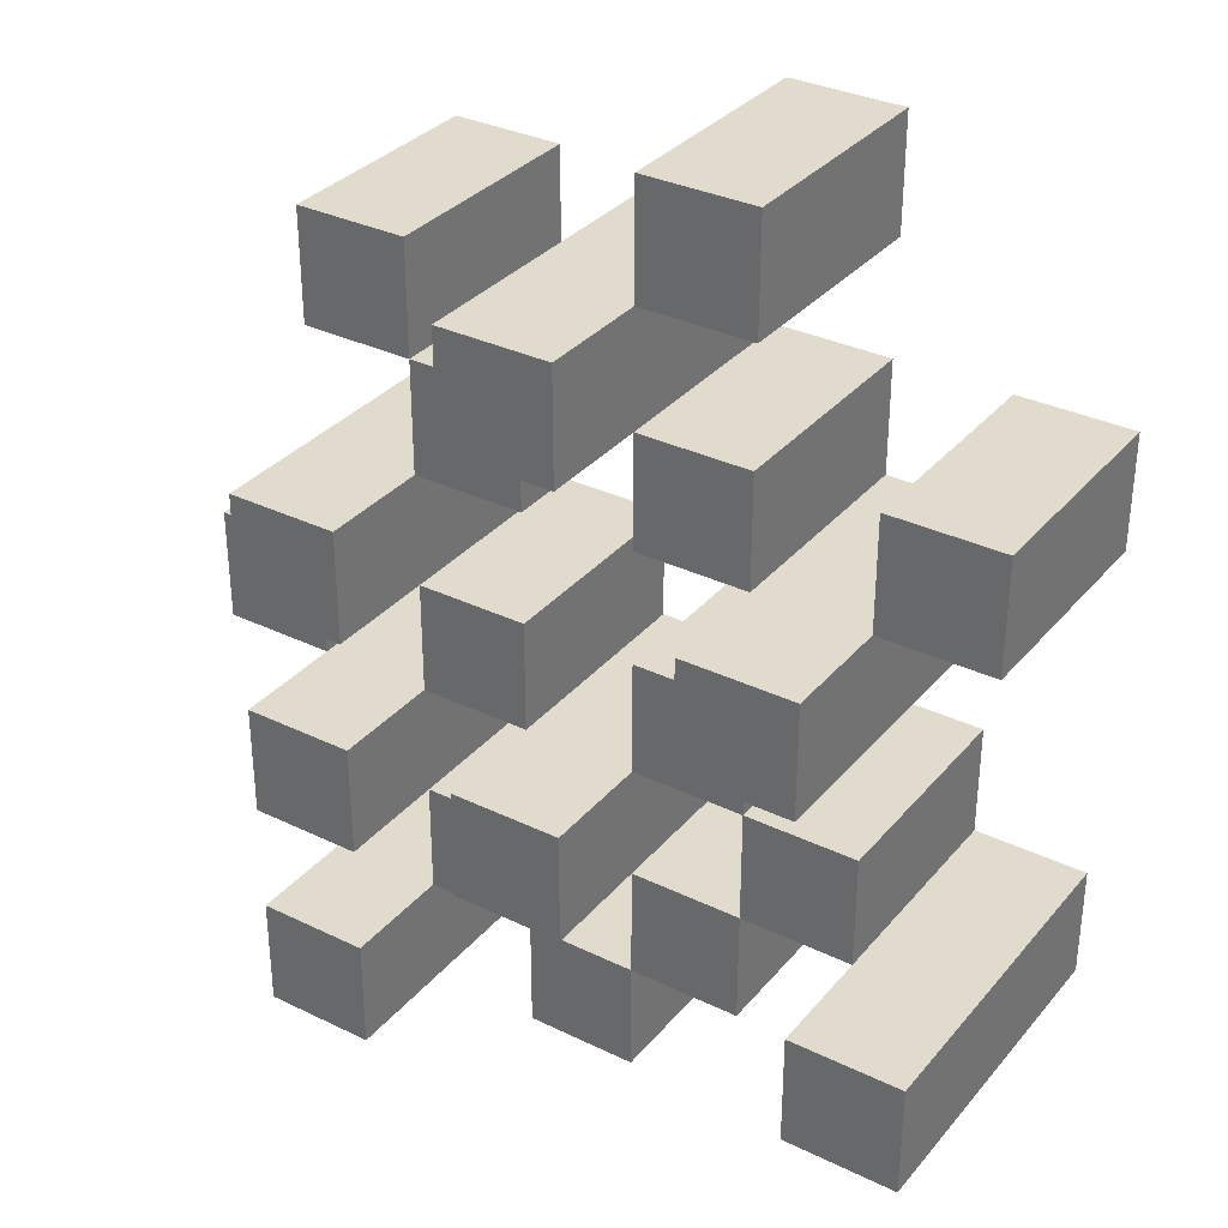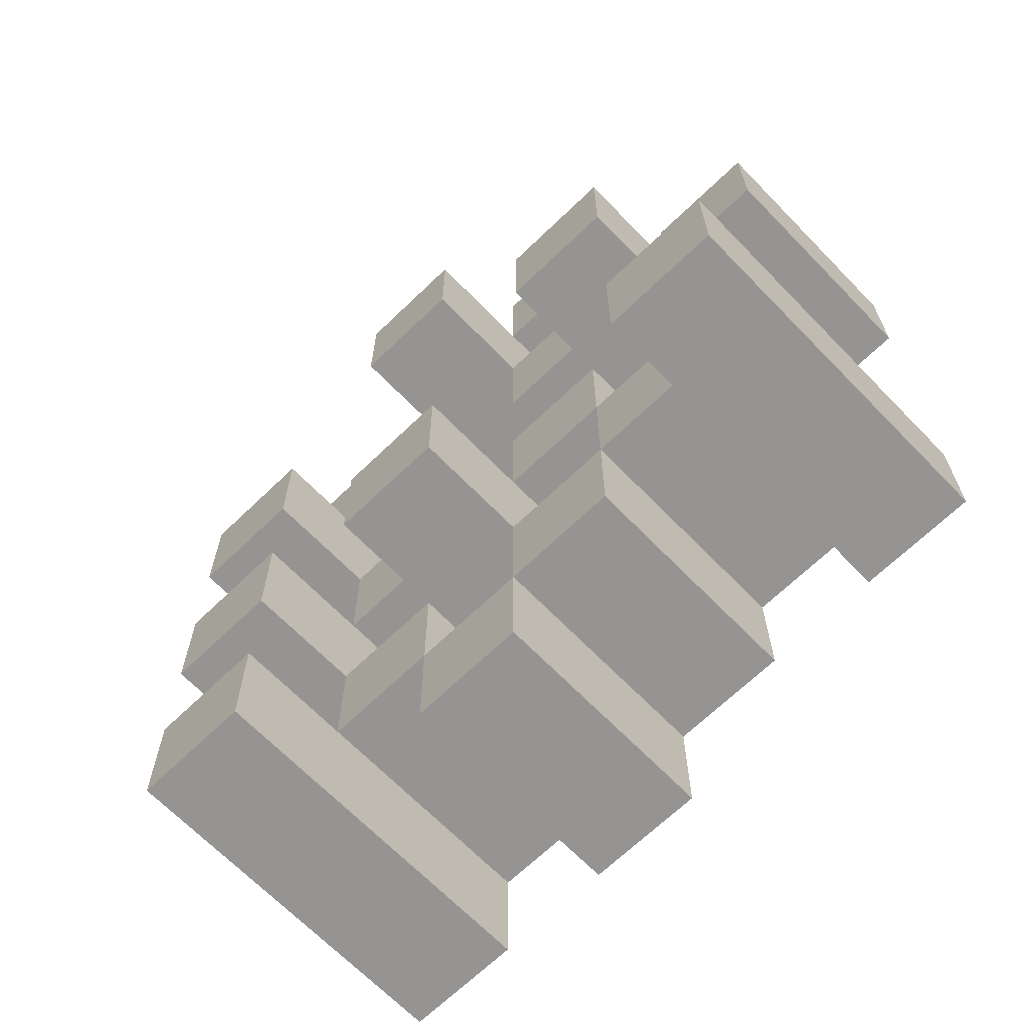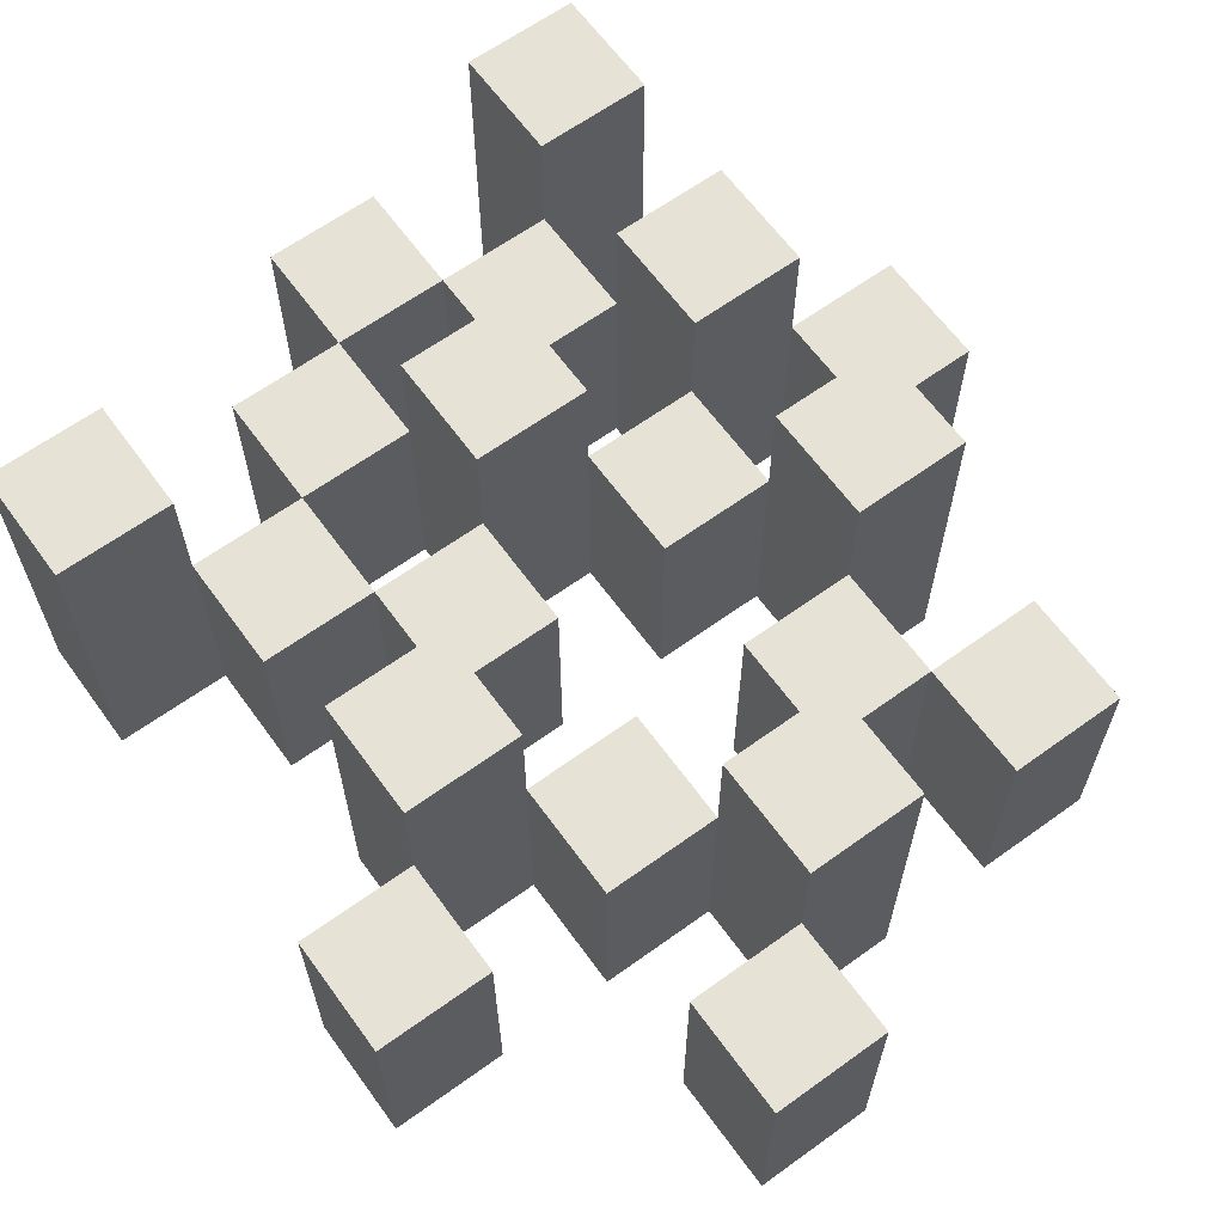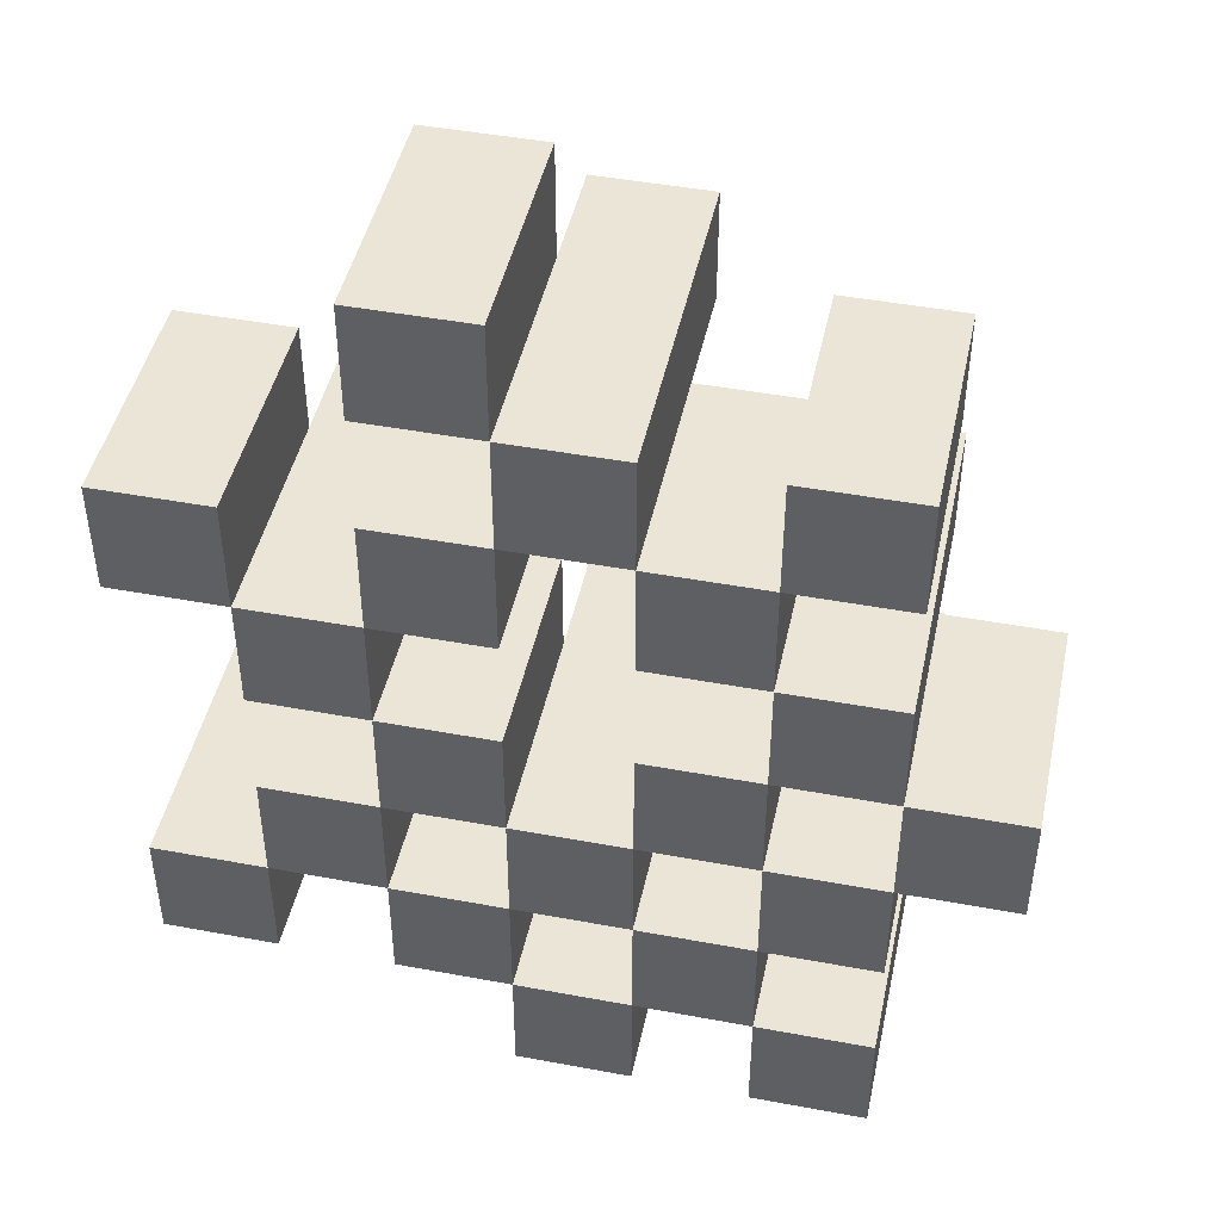
<metadata>
{"format":"obj","ext":"obj","renderer":"f3d","projection":"perspective","resolution":1024,"background":"white","views":[{"elev":33.2,"azim":-146.4,"up":"+Z"},{"elev":-67.1,"azim":-135.9,"up":"+Z"},{"elev":64.0,"azim":-36.0,"up":"+Y"},{"elev":45.7,"azim":12.1,"up":"+Z"}]}
</metadata>
<code>
o
v 2.7 0.9 14.5
v 2.8 0.9 14.5
v 2.9 0.9 14.5
v 3 0.9 14.5
v 2.7 1.1 14.5
v 2.8 1.1 14.5
v 2.9 1.2 14.5
v 3 1.2 14.5
v 2.4 0.9 14.6
v 2.5 0.9 14.6
v 2.6 0.9 14.6
v 2.7 0.9 14.6
v 2.8 0.9 14.6
v 2.9 0.9 14.6
v 2.6 1.1 14.6
v 2.7 1.1 14.6
v 2.8 1.1 14.6
v 2.9 1.1 14.6
v 2.4 1.2 14.6
v 2.5 1.2 14.6
v 2.5 0.9 14.7
v 2.6 0.9 14.7
v 2.7 0.9 14.7
v 2.8 0.9 14.7
v 2.9 0.9 14.7
v 3 0.9 14.7
v 2.5 1.1 14.7
v 2.6 1.1 14.7
v 2.7 1.1 14.7
v 2.8 1.1 14.7
v 2.9 1.1 14.7
v 2.7 1.2 14.7
v 2.8 1.2 14.7
v 2.9 1.2 14.7
v 3 1.2 14.7
v 2.6 0.9 14.8
v 2.7 0.9 14.8
v 2.8 0.9 14.8
v 2.9 0.9 14.8
v 3 0.9 14.8
v 3.1 0.9 14.8
v 2.6 1.1 14.8
v 2.7 1.1 14.8
v 2.8 1.1 14.8
v 2.9 1.1 14.8
v 3 1.1 14.8
v 3.1 1.1 14.8
v 2.5 0.9 14.9
v 2.6 0.9 14.9
v 2.9 0.9 14.9
v 3 0.9 14.9
v 2.6 1.1 14.9
v 2.9 1.1 14.9
v 3 1.1 14.9
v 2.5 1.2 14.9
v 2.6 1.2 14.9
v 2.9 1.2 14.9
v 3 1.2 14.9
v 2.4 0.9 15
v 2.5 0.9 15
v 2.6 0.9 15
v 2.7 0.9 15
v 2.8 0.9 15
v 2.9 0.9 15
v 2.4 1.1 15
v 2.5 1.1 15
v 2.6 1.1 15
v 2.7 1.1 15
v 2.8 1.1 15
v 2.9 1.1 15
v 2.7 0.9 15.1
v 2.8 0.9 15.1
v 2.9 0.9 15.1
v 3 0.9 15.1
v 2.7 1.1 15.1
v 2.8 1.1 15.1
v 2.9 1.1 15.1
v 3 1.1 15.1
v 2.7 1.2 15.1
v 2.8 1.2 15.1
v 2.6 0.9 15.2
v 2.7 0.9 15.2
v 2.6 1.1 15.2
v 2.7 1.1 15.2
v 2.7 0.9 14.6
v 2.8 0.9 14.6
v 2.9 0.9 14.6
v 3 0.9 14.6
v 2.7 1.1 14.6
v 2.8 1.1 14.6
v 2.9 1.1 14.6
v 2.9 1.2 14.6
v 3 1.2 14.6
v 2.4 0.9 14.7
v 2.5 0.9 14.7
v 2.6 0.9 14.7
v 2.7 0.9 14.7
v 2.8 0.9 14.7
v 2.9 0.9 14.7
v 2.5 1.1 14.7
v 2.6 1.1 14.7
v 2.7 1.1 14.7
v 2.8 1.1 14.7
v 2.9 1.1 14.7
v 2.4 1.2 14.7
v 2.5 1.2 14.7
v 2.5 0.9 14.8
v 2.6 0.9 14.8
v 2.7 0.9 14.8
v 2.8 0.9 14.8
v 2.9 0.9 14.8
v 3 0.9 14.8
v 2.5 1.1 14.8
v 2.6 1.1 14.8
v 2.7 1.1 14.8
v 2.8 1.1 14.8
v 2.9 1.1 14.8
v 3 1.1 14.8
v 2.7 1.2 14.8
v 2.8 1.2 14.8
v 2.9 1.2 14.8
v 3 1.2 14.8
v 2.6 0.9 14.9
v 2.7 0.9 14.9
v 2.8 0.9 14.9
v 2.9 0.9 14.9
v 3 0.9 14.9
v 3.1 0.9 14.9
v 2.6 1.1 14.9
v 2.7 1.1 14.9
v 2.8 1.1 14.9
v 2.9 1.1 14.9
v 3 1.1 14.9
v 3.1 1.1 14.9
v 2.5 0.9 15
v 2.6 0.9 15
v 2.9 0.9 15
v 3 0.9 15
v 2.5 1.1 15
v 2.6 1.1 15
v 2.9 1.1 15
v 2.5 1.2 15
v 2.6 1.2 15
v 2.9 1.2 15
v 3 1.2 15
v 2.4 0.9 15.1
v 2.5 0.9 15.1
v 2.6 0.9 15.1
v 2.7 0.9 15.1
v 2.8 0.9 15.1
v 2.9 0.9 15.1
v 2.4 1.1 15.1
v 2.5 1.1 15.1
v 2.6 1.1 15.1
v 2.7 1.1 15.1
v 2.8 1.1 15.1
v 2.9 1.1 15.1
v 2.7 0.9 15.2
v 2.8 0.9 15.2
v 2.9 0.9 15.2
v 3 0.9 15.2
v 2.7 1.1 15.2
v 2.9 1.1 15.2
v 3 1.1 15.2
v 2.7 1.2 15.2
v 2.8 1.2 15.2
v 2.6 0.9 15.3
v 2.7 0.9 15.3
v 2.6 1.1 15.3
v 2.7 1.1 15.3
v 2.4 0.9 14.6
v 2.4 1.2 14.6
v 2.4 0.9 14.7
v 2.4 1.2 14.7
v 2.4 0.9 15
v 2.4 1.1 15
v 2.4 0.9 15.1
v 2.4 1.1 15.1
v 2.5 0.9 14.7
v 2.5 1.1 14.7
v 2.5 0.9 14.8
v 2.5 1.1 14.8
v 2.5 0.9 14.9
v 2.5 1.2 14.9
v 2.5 0.9 15
v 2.5 1.1 15
v 2.5 1.2 15
v 2.6 0.9 14.6
v 2.6 1.1 14.6
v 2.6 0.9 14.7
v 2.6 1.1 14.7
v 2.6 0.9 14.8
v 2.6 1.1 14.8
v 2.6 0.9 14.9
v 2.6 1.1 14.9
v 2.6 0.9 15
v 2.6 1.1 15
v 2.6 0.9 15.1
v 2.6 1.1 15.1
v 2.6 0.9 15.2
v 2.6 1.1 15.2
v 2.6 0.9 15.3
v 2.6 1.1 15.3
v 2.7 0.9 14.5
v 2.7 1.1 14.5
v 2.7 0.9 14.6
v 2.7 1.1 14.6
v 2.7 0.9 14.7
v 2.7 1.1 14.7
v 2.7 1.2 14.7
v 2.7 0.9 14.8
v 2.7 1.1 14.8
v 2.7 1.2 14.8
v 2.7 0.9 15.1
v 2.7 1.1 15.1
v 2.7 1.2 15.1
v 2.7 0.9 15.2
v 2.7 1.1 15.2
v 2.7 1.2 15.2
v 2.8 0.9 14.6
v 2.8 1.1 14.6
v 2.8 0.9 14.7
v 2.8 1.1 14.7
v 2.8 0.9 14.8
v 2.8 1.1 14.8
v 2.8 0.9 14.9
v 2.8 1.1 14.9
v 2.8 0.9 15
v 2.8 1.1 15
v 2.8 0.9 15.1
v 2.8 1.1 15.1
v 2.9 0.9 14.5
v 2.9 1.2 14.5
v 2.9 0.9 14.6
v 2.9 1.1 14.6
v 2.9 1.2 14.6
v 2.9 0.9 14.7
v 2.9 1.1 14.7
v 2.9 1.2 14.7
v 2.9 0.9 14.8
v 2.9 1.1 14.8
v 2.9 1.2 14.8
v 2.9 0.9 14.9
v 2.9 1.1 14.9
v 2.9 1.2 14.9
v 2.9 0.9 15
v 2.9 1.1 15
v 2.9 1.2 15
v 2.9 0.9 15.1
v 2.9 1.1 15.1
v 2.9 0.9 15.2
v 2.9 1.1 15.2
v 3 0.9 14.8
v 3 1.1 14.8
v 3 0.9 14.9
v 3 1.1 14.9
v 2.5 0.9 14.6
v 2.5 1.2 14.6
v 2.5 0.9 14.7
v 2.5 1.1 14.7
v 2.5 1.2 14.7
v 2.5 0.9 15
v 2.5 1.1 15
v 2.5 0.9 15.1
v 2.5 1.1 15.1
v 2.6 0.9 14.7
v 2.6 1.1 14.7
v 2.6 0.9 14.8
v 2.6 1.1 14.8
v 2.6 0.9 14.9
v 2.6 1.1 14.9
v 2.6 1.2 14.9
v 2.6 0.9 15
v 2.6 1.1 15
v 2.6 1.2 15
v 2.7 0.9 14.6
v 2.7 1.1 14.6
v 2.7 0.9 14.7
v 2.7 1.1 14.7
v 2.7 0.9 14.8
v 2.7 1.1 14.8
v 2.7 0.9 14.9
v 2.7 1.1 14.9
v 2.7 0.9 15
v 2.7 1.1 15
v 2.7 0.9 15.1
v 2.7 1.1 15.1
v 2.7 0.9 15.2
v 2.7 1.1 15.2
v 2.7 0.9 15.3
v 2.7 1.1 15.3
v 2.8 0.9 14.5
v 2.8 1.1 14.5
v 2.8 0.9 14.6
v 2.8 1.1 14.6
v 2.8 0.9 14.7
v 2.8 1.1 14.7
v 2.8 1.2 14.7
v 2.8 0.9 14.8
v 2.8 1.1 14.8
v 2.8 1.2 14.8
v 2.8 0.9 15.1
v 2.8 1.1 15.1
v 2.8 1.2 15.1
v 2.8 0.9 15.2
v 2.8 1.2 15.2
v 2.9 0.9 14.6
v 2.9 1.1 14.6
v 2.9 0.9 14.7
v 2.9 1.1 14.7
v 2.9 0.9 14.8
v 2.9 1.1 14.8
v 2.9 0.9 14.9
v 2.9 1.1 14.9
v 2.9 0.9 15
v 2.9 1.1 15
v 2.9 0.9 15.1
v 2.9 1.1 15.1
v 3 0.9 14.5
v 3 1.2 14.5
v 3 0.9 14.6
v 3 1.2 14.6
v 3 0.9 14.7
v 3 1.2 14.7
v 3 0.9 14.8
v 3 1.1 14.8
v 3 1.2 14.8
v 3 0.9 14.9
v 3 1.1 14.9
v 3 1.2 14.9
v 3 0.9 15
v 3 1.2 15
v 3 0.9 15.1
v 3 1.1 15.1
v 3 0.9 15.2
v 3 1.1 15.2
v 3.1 0.9 14.8
v 3.1 1.1 14.8
v 3.1 0.9 14.9
v 3.1 1.1 14.9
v 2.4 0.9 14.6
v 2.4 0.9 14.7
v 2.4 0.9 15
v 2.4 0.9 15.1
v 2.5 0.9 14.6
v 2.5 0.9 14.7
v 2.5 0.9 14.8
v 2.5 0.9 14.9
v 2.5 0.9 15
v 2.5 0.9 15.1
v 2.6 0.9 14.6
v 2.6 0.9 14.7
v 2.6 0.9 14.8
v 2.6 0.9 14.9
v 2.6 0.9 15
v 2.6 0.9 15.1
v 2.6 0.9 15.2
v 2.6 0.9 15.3
v 2.7 0.9 14.5
v 2.7 0.9 14.6
v 2.7 0.9 14.7
v 2.7 0.9 14.8
v 2.7 0.9 14.9
v 2.7 0.9 15
v 2.7 0.9 15.1
v 2.7 0.9 15.2
v 2.7 0.9 15.3
v 2.8 0.9 14.5
v 2.8 0.9 14.6
v 2.8 0.9 14.7
v 2.8 0.9 14.8
v 2.8 0.9 14.9
v 2.8 0.9 15
v 2.8 0.9 15.1
v 2.8 0.9 15.2
v 2.9 0.9 14.5
v 2.9 0.9 14.6
v 2.9 0.9 14.7
v 2.9 0.9 14.8
v 2.9 0.9 14.9
v 2.9 0.9 15
v 2.9 0.9 15.1
v 2.9 0.9 15.2
v 3 0.9 14.5
v 3 0.9 14.6
v 3 0.9 14.7
v 3 0.9 14.8
v 3 0.9 14.9
v 3 0.9 15
v 3 0.9 15.1
v 3 0.9 15.2
v 3.1 0.9 14.8
v 3.1 0.9 14.9
v 2.4 1.1 15
v 2.4 1.1 15.1
v 2.5 1.1 14.7
v 2.5 1.1 14.8
v 2.5 1.1 15
v 2.5 1.1 15.1
v 2.6 1.1 14.6
v 2.6 1.1 14.7
v 2.6 1.1 14.8
v 2.6 1.1 14.9
v 2.6 1.1 15
v 2.6 1.1 15.1
v 2.6 1.1 15.2
v 2.6 1.1 15.3
v 2.7 1.1 14.5
v 2.7 1.1 14.6
v 2.7 1.1 14.7
v 2.7 1.1 14.8
v 2.7 1.1 14.9
v 2.7 1.1 15
v 2.7 1.1 15.1
v 2.7 1.1 15.2
v 2.7 1.1 15.3
v 2.8 1.1 14.5
v 2.8 1.1 14.6
v 2.8 1.1 14.7
v 2.8 1.1 14.8
v 2.8 1.1 14.9
v 2.8 1.1 15
v 2.8 1.1 15.1
v 2.9 1.1 14.6
v 2.9 1.1 14.7
v 2.9 1.1 14.8
v 2.9 1.1 14.9
v 2.9 1.1 15
v 2.9 1.1 15.1
v 2.9 1.1 15.2
v 3 1.1 14.8
v 3 1.1 14.9
v 3 1.1 15.1
v 3 1.1 15.2
v 3.1 1.1 14.8
v 3.1 1.1 14.9
v 2.4 1.2 14.6
v 2.4 1.2 14.7
v 2.5 1.2 14.6
v 2.5 1.2 14.7
v 2.5 1.2 14.9
v 2.5 1.2 15
v 2.6 1.2 14.9
v 2.6 1.2 15
v 2.7 1.2 14.7
v 2.7 1.2 14.8
v 2.7 1.2 15.1
v 2.7 1.2 15.2
v 2.8 1.2 14.7
v 2.8 1.2 14.8
v 2.8 1.2 15.1
v 2.8 1.2 15.2
v 2.9 1.2 14.5
v 2.9 1.2 14.6
v 2.9 1.2 14.7
v 2.9 1.2 14.8
v 2.9 1.2 14.9
v 2.9 1.2 15
v 3 1.2 14.5
v 3 1.2 14.6
v 3 1.2 14.7
v 3 1.2 14.8
v 3 1.2 14.9
v 3 1.2 15
f 5 2 1
f 6 2 5
f 7 4 3
f 8 4 7
f 15 12 11
f 16 12 15
f 17 14 13
f 18 14 17
f 19 10 9
f 20 10 19
f 27 22 21
f 28 22 27
f 29 24 23
f 30 24 29
f 31 26 25
f 32 30 29
f 33 30 32
f 34 26 31
f 35 26 34
f 42 37 36
f 43 37 42
f 44 39 38
f 45 39 44
f 46 41 40
f 47 41 46
f 52 49 48
f 53 51 50
f 54 51 53
f 55 52 48
f 56 52 55
f 57 54 53
f 58 54 57
f 65 60 59
f 66 60 65
f 67 62 61
f 68 62 67
f 69 64 63
f 70 64 69
f 75 72 71
f 76 72 75
f 77 74 73
f 78 74 77
f 79 76 75
f 80 76 79
f 83 82 81
f 84 82 83
f 85 86 89
f 89 86 90
f 87 88 91
f 91 88 92
f 92 88 93
f 94 95 100
f 96 97 101
f 101 97 102
f 98 99 103
f 103 99 104
f 94 100 105
f 105 100 106
f 107 108 113
f 113 108 114
f 109 110 115
f 115 110 116
f 111 112 117
f 117 112 118
f 115 116 119
f 119 116 120
f 117 118 121
f 121 118 122
f 123 124 129
f 129 124 130
f 125 126 131
f 131 126 132
f 127 128 133
f 133 128 134
f 135 136 139
f 139 136 140
f 137 138 141
f 139 140 142
f 142 140 143
f 141 138 144
f 144 138 145
f 146 147 152
f 152 147 153
f 148 149 154
f 154 149 155
f 150 151 156
f 156 151 157
f 158 159 162
f 160 161 163
f 163 161 164
f 162 159 165
f 165 159 166
f 167 168 169
f 169 168 170
f 173 172 171
f 174 172 173
f 177 176 175
f 178 176 177
f 181 180 179
f 182 180 181
f 185 184 183
f 186 184 185
f 187 184 186
f 190 189 188
f 191 189 190
f 194 193 192
f 195 193 194
f 198 197 196
f 199 197 198
f 202 201 200
f 203 201 202
f 206 205 204
f 207 205 206
f 211 209 208
f 211 210 209
f 212 210 211
f 213 210 212
f 217 215 214
f 217 216 215
f 218 216 217
f 219 216 218
f 222 221 220
f 223 221 222
f 226 225 224
f 227 225 226
f 230 229 228
f 231 229 230
f 234 233 232
f 235 233 234
f 236 233 235
f 240 238 237
f 240 239 238
f 241 239 240
f 242 239 241
f 246 244 243
f 246 245 244
f 247 245 246
f 248 245 247
f 251 250 249
f 252 250 251
f 255 254 253
f 256 254 255
f 257 258 259
f 259 258 260
f 260 258 261
f 262 263 264
f 264 263 265
f 266 267 268
f 268 267 269
f 270 271 273
f 271 272 273
f 273 272 274
f 274 272 275
f 276 277 278
f 278 277 279
f 280 281 282
f 282 281 283
f 284 285 286
f 286 285 287
f 288 289 290
f 290 289 291
f 292 293 294
f 294 293 295
f 296 297 299
f 297 298 299
f 299 298 300
f 300 298 301
f 302 303 305
f 303 304 305
f 305 304 306
f 307 308 309
f 309 308 310
f 311 312 313
f 313 312 314
f 315 316 317
f 317 316 318
f 319 320 321
f 321 320 322
f 323 324 325
f 325 324 326
f 326 324 327
f 328 329 331
f 329 330 331
f 331 330 332
f 333 334 335
f 335 334 336
f 337 338 339
f 339 338 340
f 345 342 341
f 346 342 345
f 349 344 343
f 350 344 349
f 352 347 346
f 353 347 352
f 354 349 348
f 355 349 354
f 360 352 351
f 361 352 360
f 362 354 353
f 363 354 362
f 364 356 355
f 365 356 364
f 366 358 357
f 367 358 366
f 368 360 359
f 369 360 368
f 370 362 361
f 371 362 370
f 374 366 365
f 375 366 374
f 377 370 369
f 378 370 377
f 379 372 371
f 380 372 379
f 381 374 373
f 382 374 381
f 384 377 376
f 385 377 384
f 386 379 378
f 387 379 386
f 388 381 380
f 389 381 388
f 390 383 382
f 391 383 390
f 392 388 387
f 393 388 392
f 394 395 398
f 398 395 399
f 396 397 401
f 401 397 402
f 400 401 409
f 409 401 410
f 402 403 411
f 411 403 412
f 404 405 413
f 413 405 414
f 406 407 415
f 415 407 416
f 408 409 417
f 417 409 418
f 418 419 424
f 424 419 425
f 420 421 426
f 426 421 427
f 422 423 428
f 428 423 429
f 429 430 433
f 433 430 434
f 431 432 435
f 435 432 436
f 437 438 439
f 439 438 440
f 441 442 443
f 443 442 444
f 445 446 449
f 449 446 450
f 447 448 451
f 451 448 452
f 453 454 459
f 459 454 460
f 455 456 461
f 461 456 462
f 457 458 463
f 463 458 464

</code>
